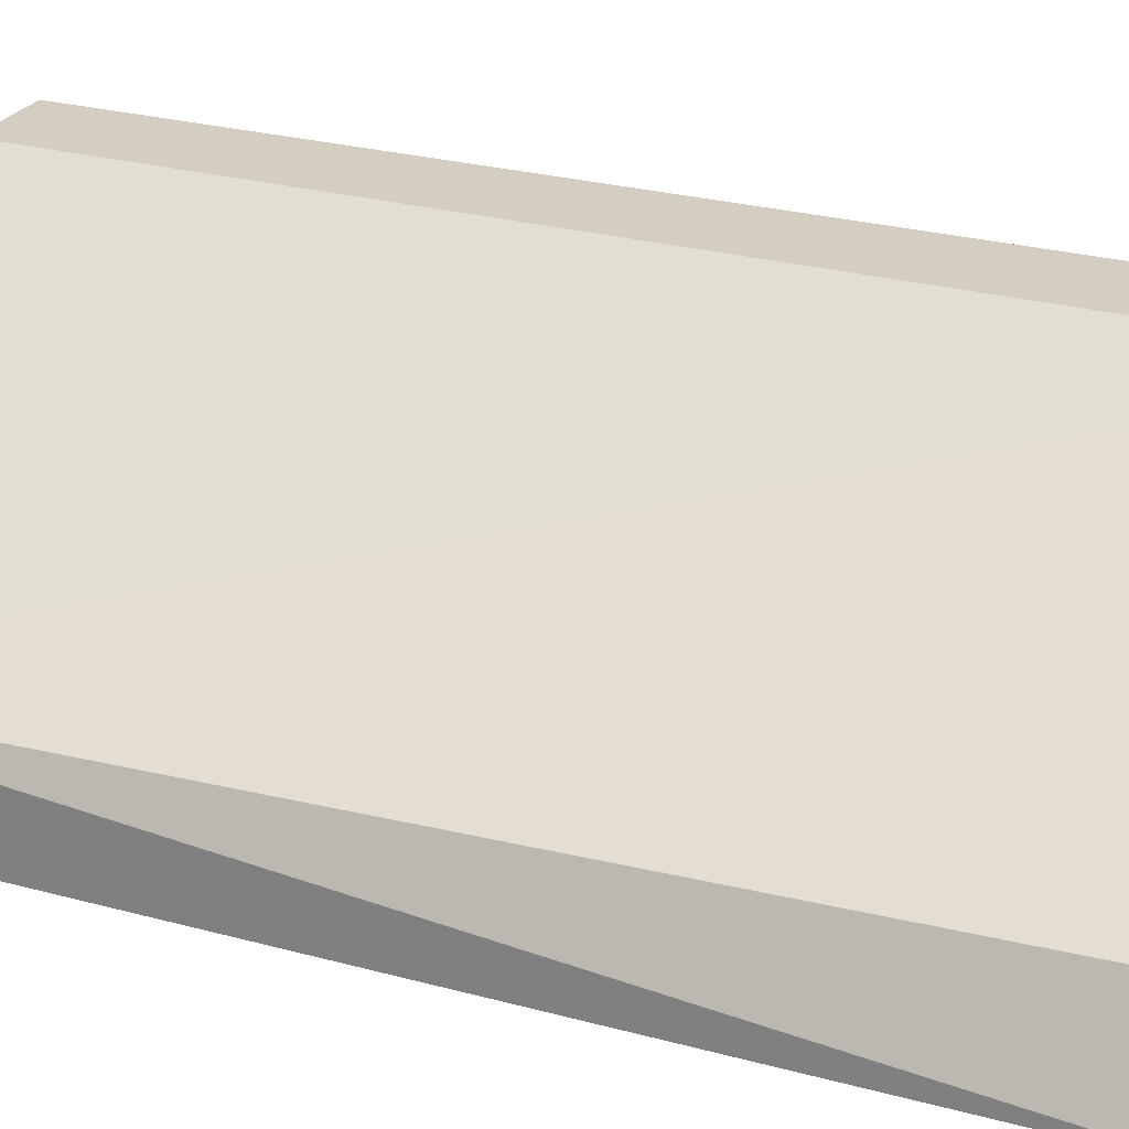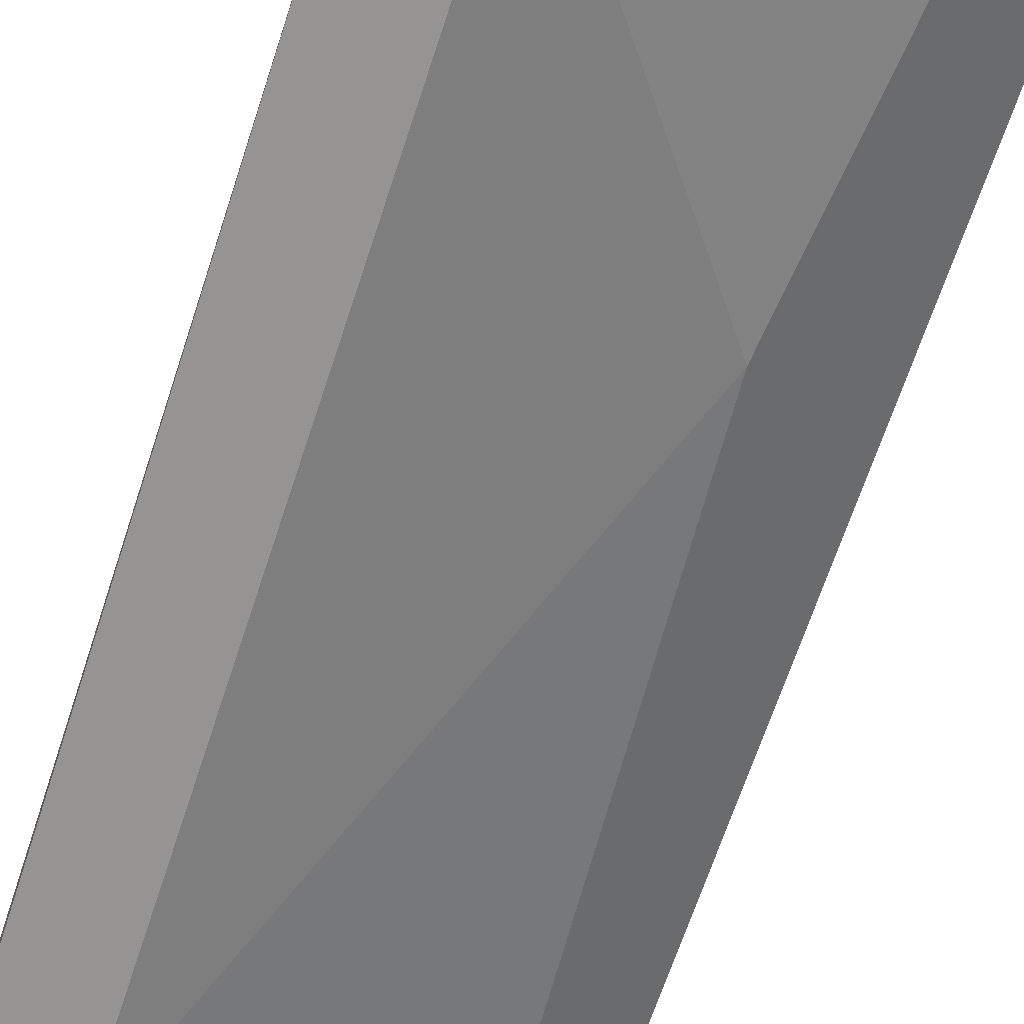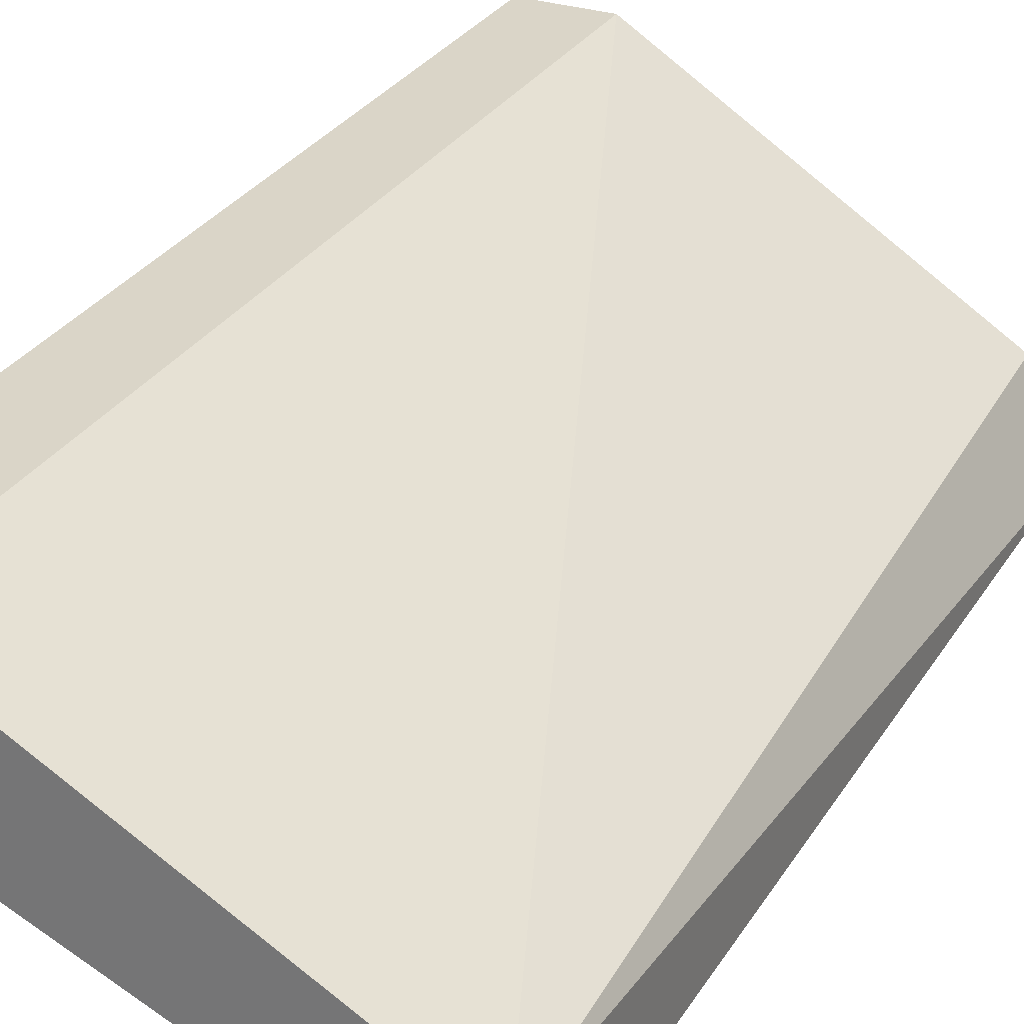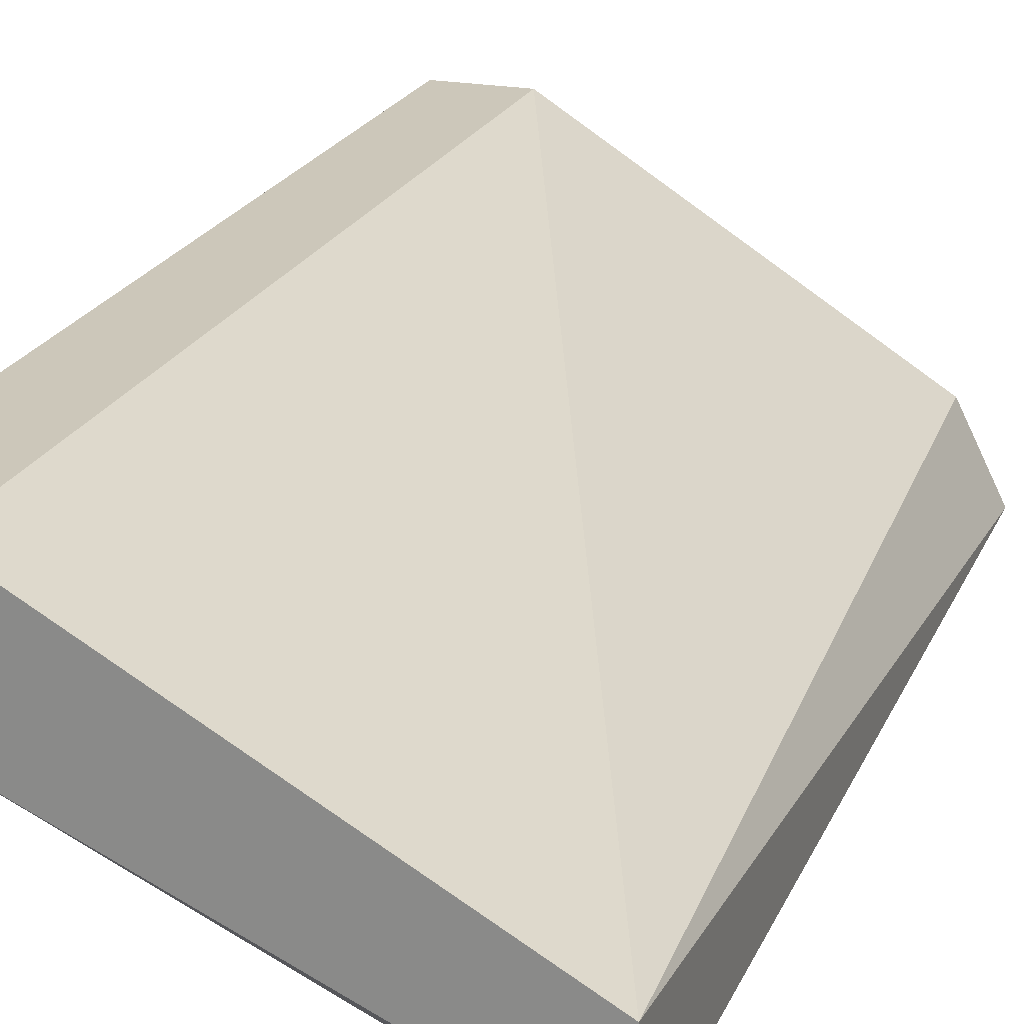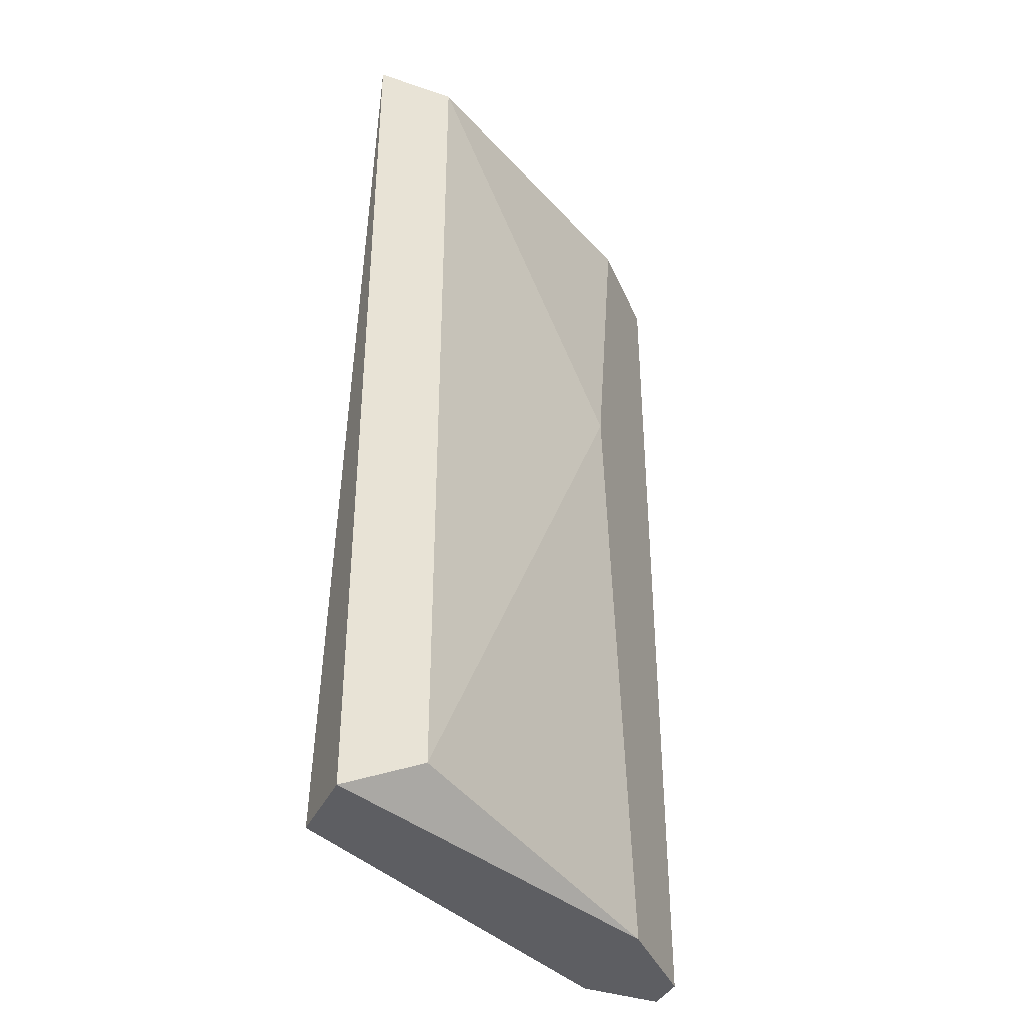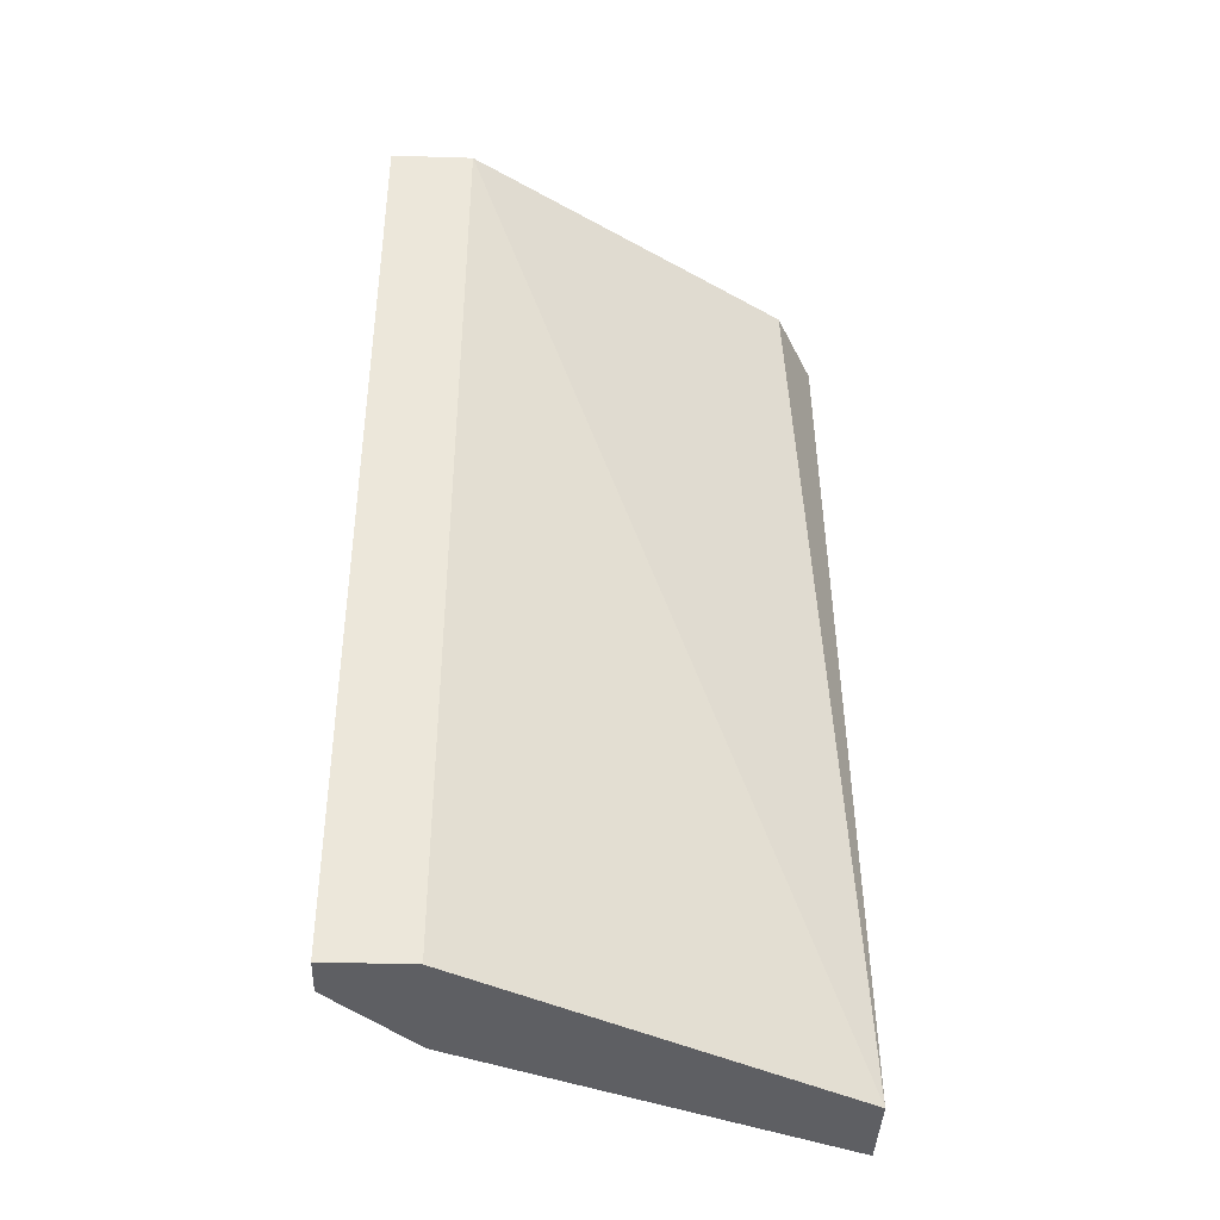
<metadata>
{"format":"obj","ext":"obj","renderer":"f3d","projection":"perspective","resolution":1024,"background":"white","views":[{"elev":25.2,"azim":-65.9,"up":"+Y"},{"elev":-67.2,"azim":-18.2,"up":"+Y"},{"elev":29.1,"azim":-154.2,"up":"+Y"},{"elev":21.5,"azim":-161.2,"up":"+Y"},{"elev":-38.3,"azim":-23.5,"up":"+Z"},{"elev":-40.6,"azim":177.8,"up":"+Z"}]}
</metadata>
<code>
v 0.0155 -0.03696 -0.06102
v 0.02598 -0.0288 -0.0354
v 0.02365 -0.0288 -0.0354
v 0.02598 -0.0288 -0.06219
v 0.01317 -0.03463 -0.06219
v 0.01317 -0.03696 -0.0354
v 0.02249 -0.03346 -0.04472
v 0.01434 -0.03463 -0.0354
v 0.0155 -0.03696 -0.0354
v 0.02365 -0.0323 -0.06219
v 0.02365 -0.0288 -0.06219
v 0.02598 -0.02997 -0.0354
v 0.01317 -0.03696 -0.06219
v 0.02365 -0.0323 -0.0354
v 0.02598 -0.02997 -0.06219
f 12 10 15
f 3 2 4
f 2 3 6
f 3 5 8
f 6 3 8
f 5 6 8
f 2 6 9
f 6 1 9
f 1 7 9
f 5 4 10
f 7 1 10
f 3 4 11
f 4 5 11
f 5 3 11
f 4 2 12
f 2 9 12
f 6 5 13
f 1 6 13
f 10 1 13
f 5 10 13
f 9 7 14
f 7 10 14
f 12 9 14
f 10 12 14
f 10 4 15
f 4 12 15

</code>
